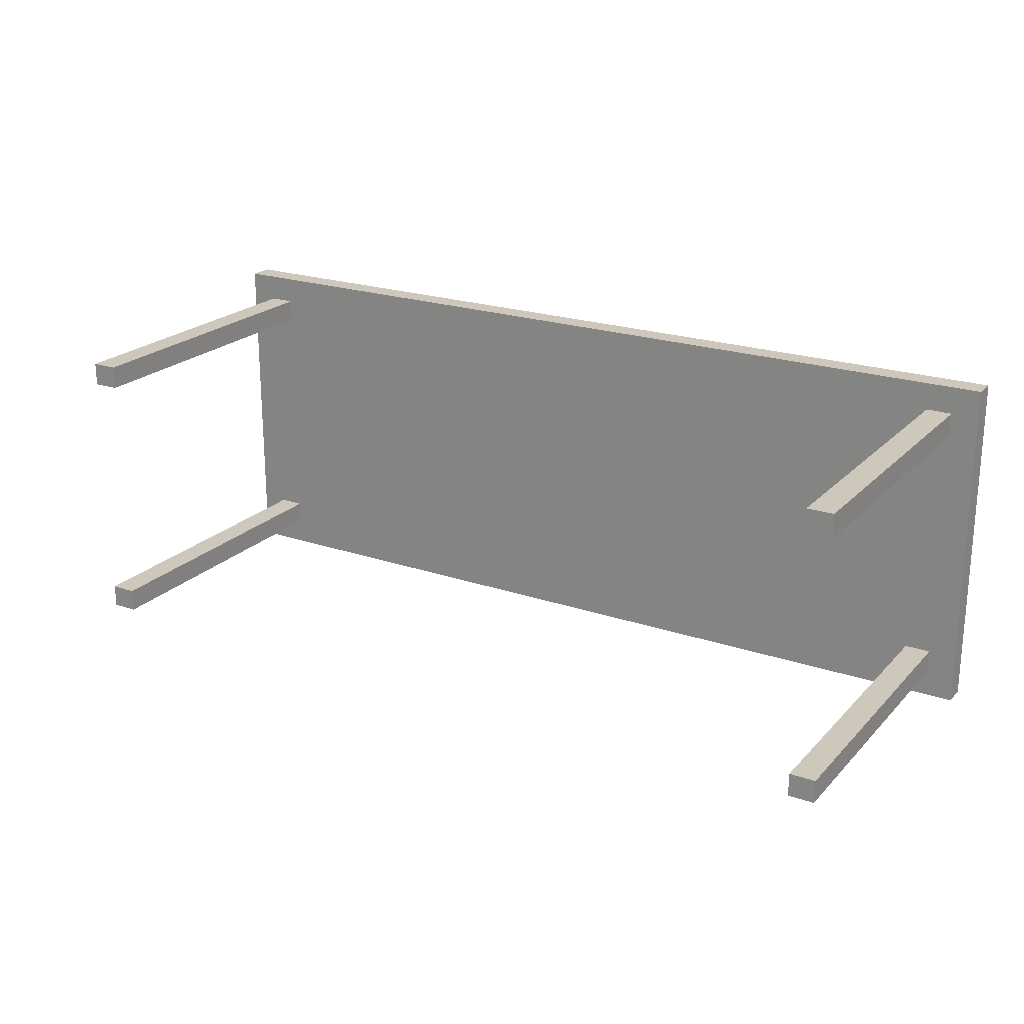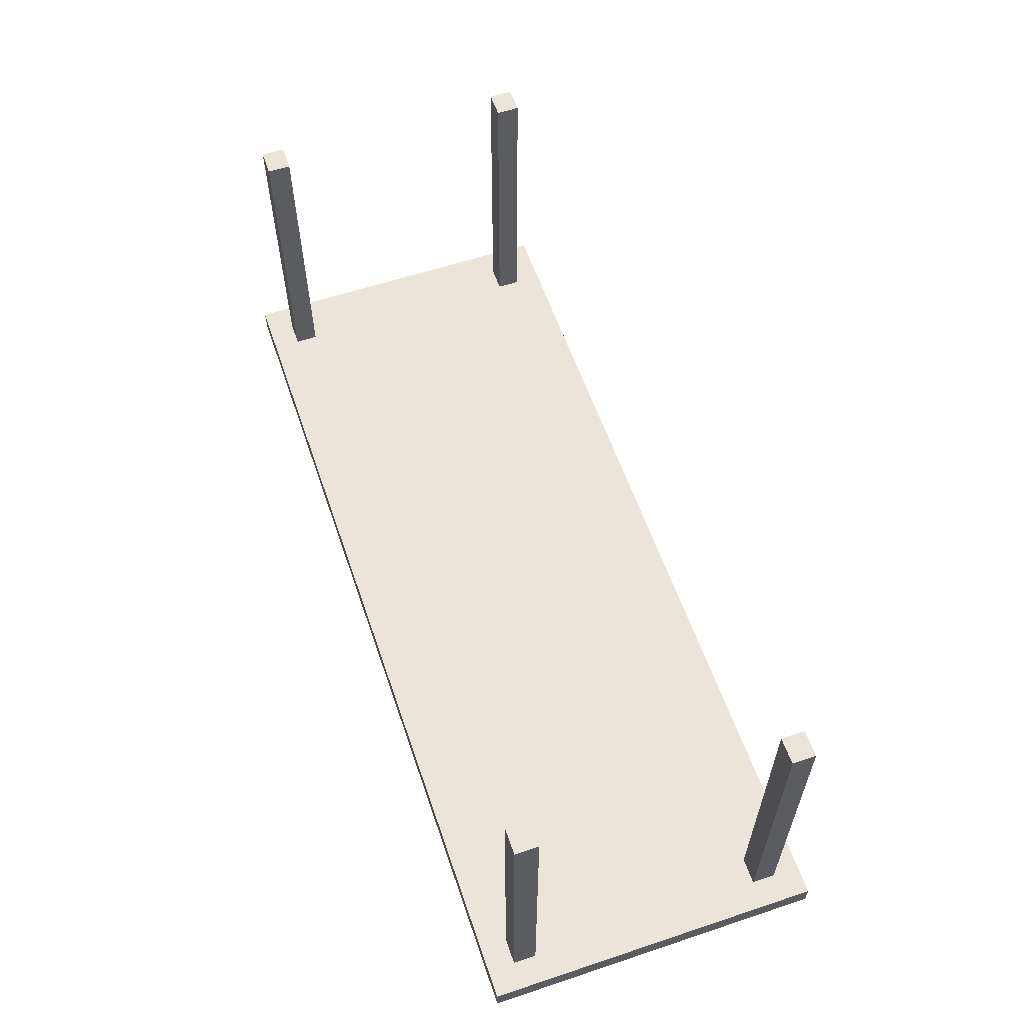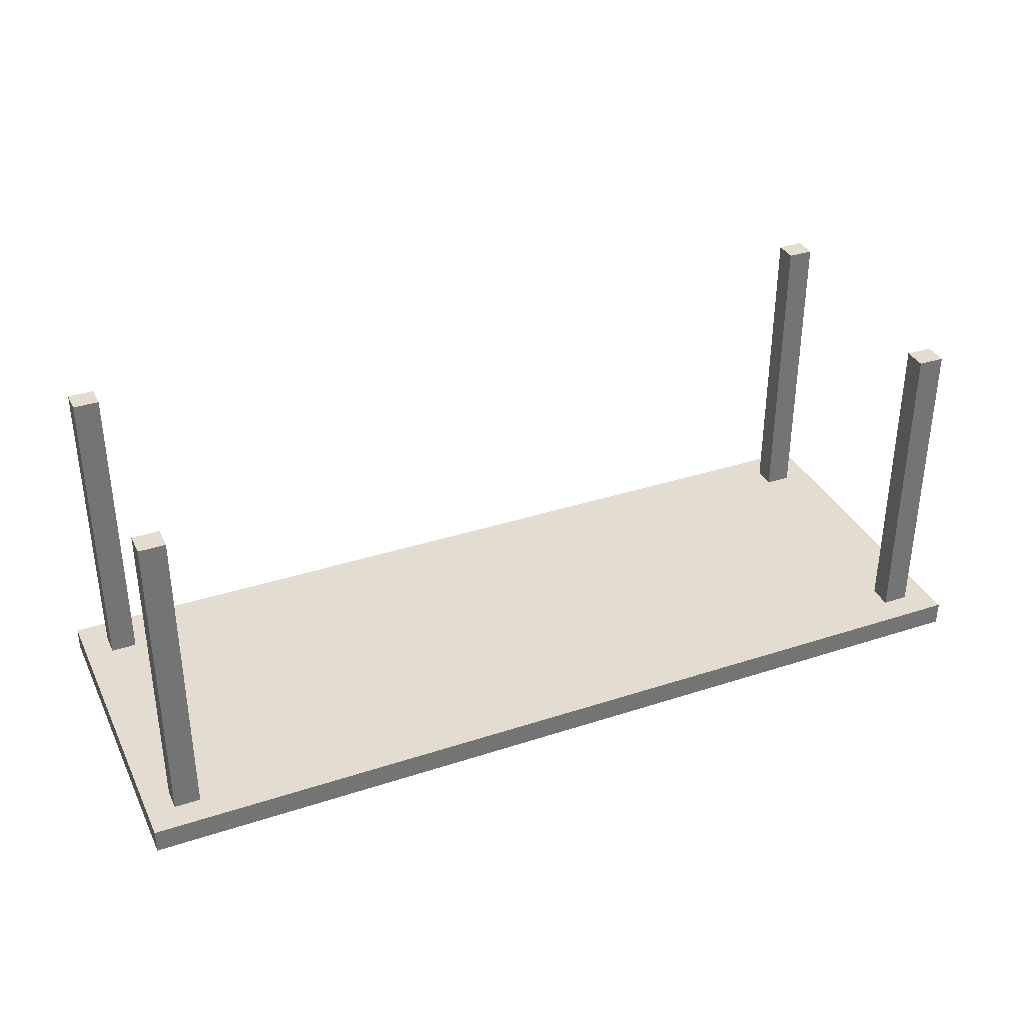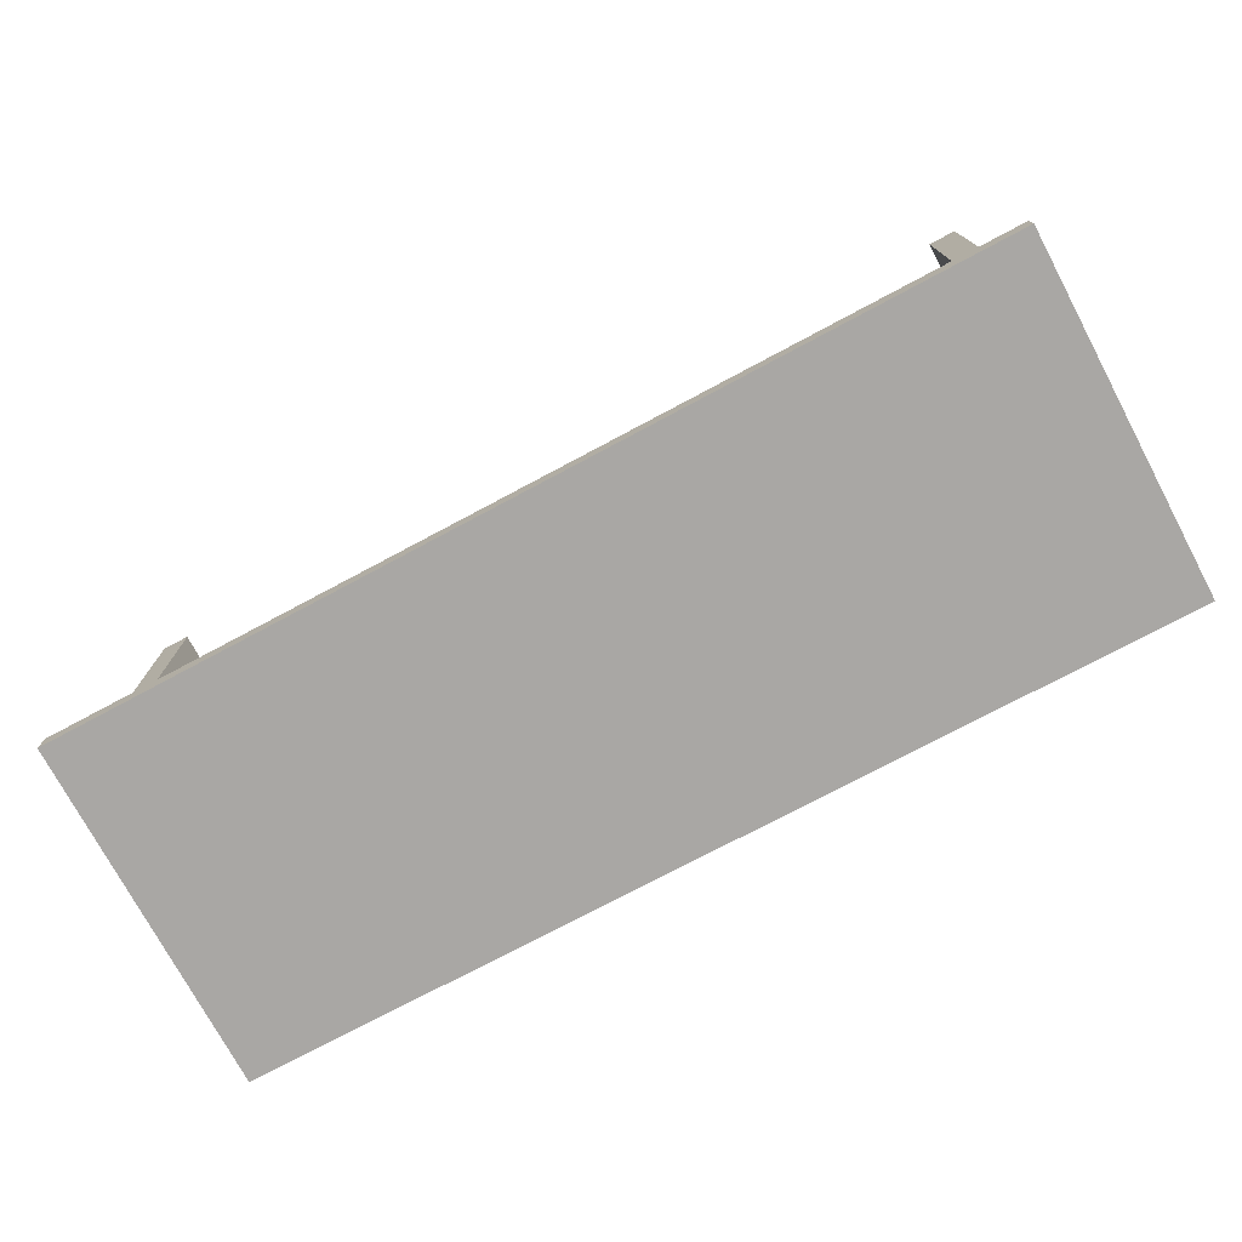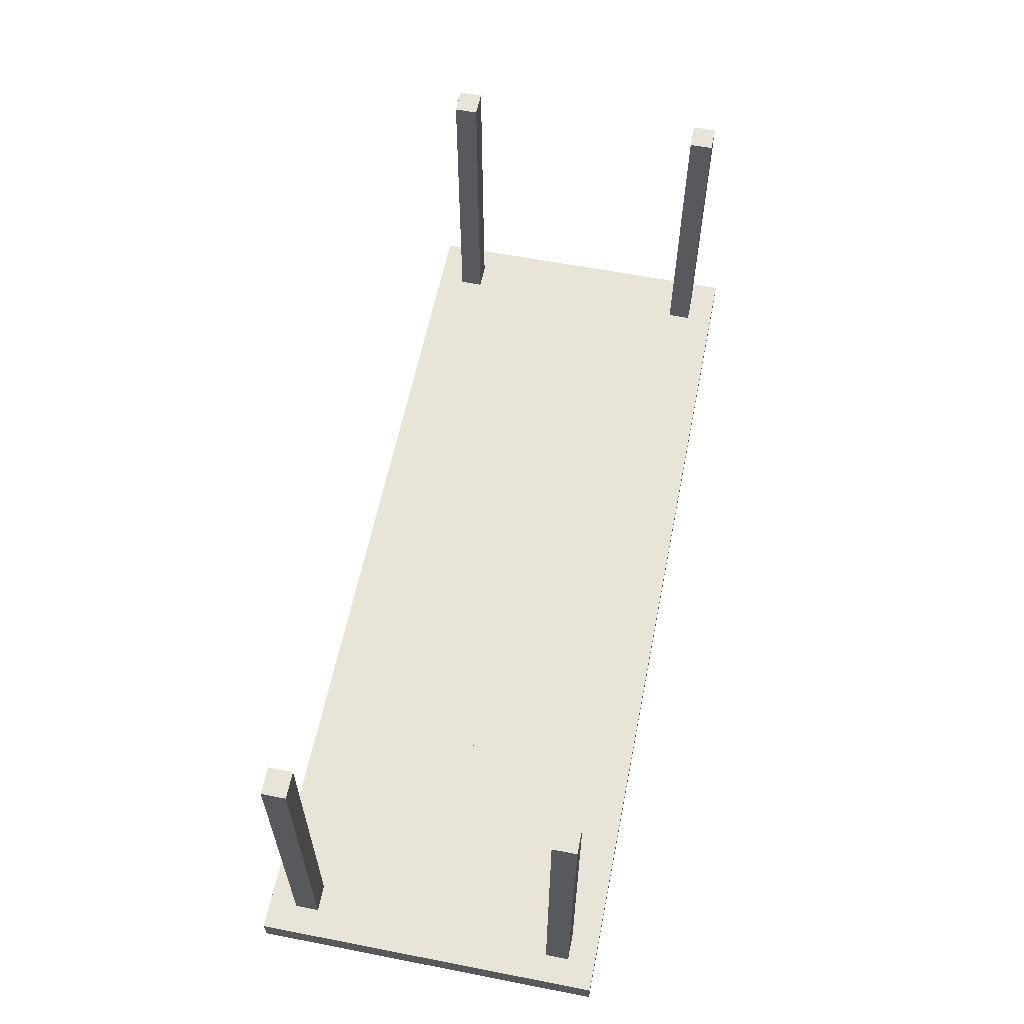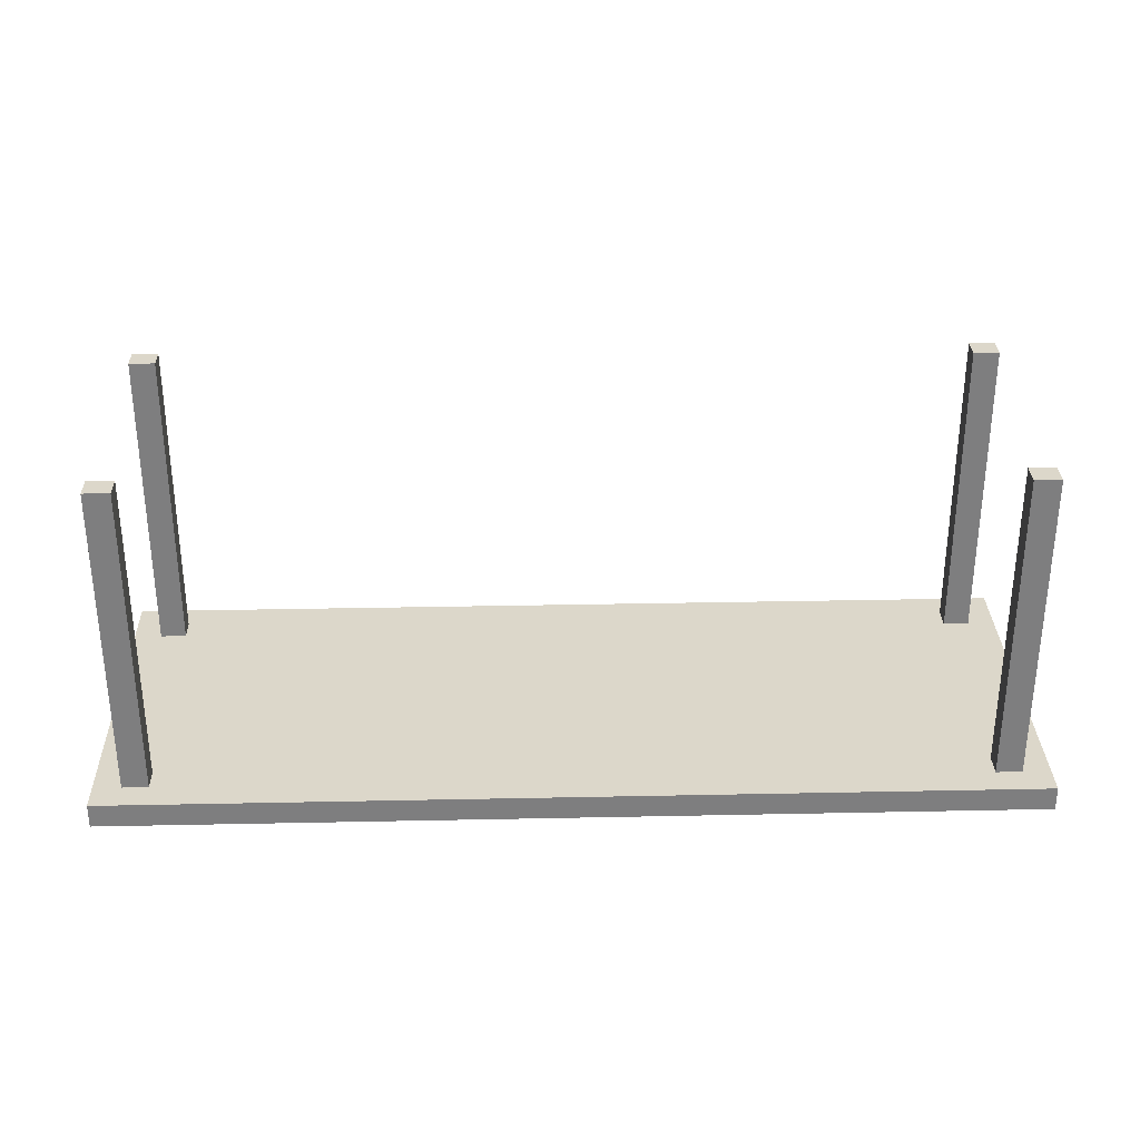
<metadata>
{"format":"obj","ext":"obj","renderer":"f3d","projection":"perspective","resolution":1024,"background":"white","views":[{"elev":21.8,"azim":30.9,"up":"+Y"},{"elev":59.2,"azim":-108.9,"up":"+Z"},{"elev":35.2,"azim":156.6,"up":"+Z"},{"elev":-74.8,"azim":28.1,"up":"+Z"},{"elev":59.8,"azim":-78.7,"up":"+Z"},{"elev":30.7,"azim":178.3,"up":"+Z"}]}
</metadata>
<code>
o Table_Cube.126
v 6.761 2.551 0.1791
v 6.761 2.551 -0.1791
v 6.351 2.551 -0.1791
v 6.351 2.551 0.1791
v 6.761 2.142 -0.1791
v 6.761 2.142 0.1791
v 6.351 2.142 0.1791
v 6.351 2.142 -0.1791
v 5.966 2.551 0.1791
v 5.966 2.551 -0.1791
v 5.966 2.142 -0.1791
v 5.966 2.142 0.1791
v 6.761 1.798 -0.1791
v 6.761 1.798 0.1791
v 6.351 1.798 0.1791
v 6.351 1.798 -0.1791
v 5.966 1.798 0.1791
v 5.966 1.798 -0.1791
v 6.351 2.142 4.863
v 5.966 2.142 4.863
v 6.351 1.798 4.863
v 5.966 1.798 4.863
v 0 2.551 0.1791
v 0 2.551 -0.1791
v -6.761 2.551 0.1791
v -6.761 2.551 -0.1791
v -6.351 2.551 -0.1791
v -6.351 2.551 0.1791
v 0 2.142 0.1791
v 0 2.142 -0.1791
v -6.761 2.142 -0.1791
v -6.761 2.142 0.1791
v -6.351 2.142 0.1791
v -6.351 2.142 -0.1791
v -5.966 2.551 0.1791
v -5.966 2.551 -0.1791
v -5.966 2.142 -0.1791
v -5.966 2.142 0.1791
v 0 1.798 -0.1791
v -6.761 1.798 -0.1791
v -6.761 1.798 0.1791
v -6.351 1.798 0.1791
v -6.351 1.798 -0.1791
v 0 1.798 0.1791
v -5.966 1.798 0.1791
v -5.966 1.798 -0.1791
v -6.351 2.142 4.863
v -5.966 2.142 4.863
v -6.351 1.798 4.863
v -5.966 1.798 4.863
v 6.761 0 0.1791
v 6.761 -2.551 0.1791
v 6.761 0 -0.1791
v 6.761 -2.551 -0.1791
v 6.351 0 -0.1791
v 6.351 -2.551 -0.1791
v 6.351 0 0.1791
v 6.351 -2.551 0.1791
v 6.761 -2.142 -0.1791
v 6.761 -2.142 0.1791
v 6.351 -2.142 0.1791
v 6.351 -2.142 -0.1791
v 5.966 0 -0.1791
v 5.966 -2.551 0.1791
v 5.966 -2.551 -0.1791
v 5.966 0 0.1791
v 5.966 -2.142 -0.1791
v 5.966 -2.142 0.1791
v 6.761 -1.798 -0.1791
v 6.761 -1.798 0.1791
v 6.351 -1.798 0.1791
v 6.351 -1.798 -0.1791
v 5.966 -1.798 0.1791
v 5.966 -1.798 -0.1791
v 6.351 -2.142 4.863
v 5.966 -2.142 4.863
v 6.351 -1.798 4.863
v 5.966 -1.798 4.863
v 0 0 0.1791
v 0 -2.551 0.1791
v 0 0 -0.1791
v 0 -2.551 -0.1791
v -6.761 0 0.1791
v -6.761 -2.551 0.1791
v -6.761 0 -0.1791
v -6.761 -2.551 -0.1791
v -6.351 0 -0.1791
v -6.351 -2.551 -0.1791
v -6.351 0 0.1791
v -6.351 -2.551 0.1791
v 0 -2.142 0.1791
v 0 -2.142 -0.1791
v -6.761 -2.142 -0.1791
v -6.761 -2.142 0.1791
v -6.351 -2.142 0.1791
v -6.351 -2.142 -0.1791
v -5.966 0 -0.1791
v -5.966 -2.551 0.1791
v -5.966 -2.551 -0.1791
v -5.966 0 0.1791
v -5.966 -2.142 -0.1791
v -5.966 -2.142 0.1791
v 0 -1.798 -0.1791
v -6.761 -1.798 -0.1791
v -6.761 -1.798 0.1791
v -6.351 -1.798 0.1791
v -6.351 -1.798 -0.1791
v 0 -1.798 0.1791
v -5.966 -1.798 0.1791
v -5.966 -1.798 -0.1791
v -6.351 -2.142 4.863
v -5.966 -2.142 4.863
v -6.351 -1.798 4.863
v -5.966 -1.798 4.863
f 8 3 2 5
f 5 2 1 6
f 12 9 23 29
f 10 24 23 9
f 2 3 4 1
f 6 1 4 7
f 11 10 3 8
f 18 11 8 16
f 14 6 7 15
f 17 12 29 44
f 13 5 6 14
f 16 8 5 13
f 15 7 19 21
f 39 30 11 18
f 30 24 10 11
f 3 10 9 4
f 7 4 9 12
f 81 39 18 63
f 57 15 17 66
f 55 16 13 53
f 53 13 14 51
f 66 17 44 79
f 51 14 15 57
f 63 18 16 55
f 21 19 20 22
f 12 17 22 20
f 7 12 20 19
f 17 15 21 22
f 29 30 24 23
f 34 31 26 27
f 31 32 25 26
f 38 29 23 35
f 36 35 23 24
f 26 25 28 27
f 32 33 28 25
f 37 34 27 36
f 46 43 34 37
f 41 42 33 32
f 45 44 29 38
f 40 41 32 31
f 43 40 31 34
f 44 39 30 29
f 42 49 47 33
f 39 46 37 30
f 30 37 36 24
f 27 28 35 36
f 33 38 35 28
f 81 97 46 39
f 89 100 45 42
f 79 81 39 44
f 87 85 40 43
f 85 83 41 40
f 100 79 44 45
f 83 89 42 41
f 97 87 43 46
f 49 50 48 47
f 38 48 50 45
f 33 47 48 38
f 45 50 49 42
f 62 59 54 56
f 59 60 52 54
f 68 91 80 64
f 55 57 51 53
f 65 64 80 82
f 54 52 58 56
f 63 66 57 55
f 60 61 58 52
f 67 62 56 65
f 74 72 62 67
f 70 71 61 60
f 73 108 91 68
f 69 70 60 59
f 72 69 59 62
f 71 77 75 61
f 103 74 67 92
f 92 67 65 82
f 81 79 66 63
f 56 58 64 65
f 61 68 64 58
f 81 63 74 103
f 57 66 73 71
f 55 53 69 72
f 53 51 70 69
f 66 79 108 73
f 51 57 71 70
f 63 55 72 74
f 77 78 76 75
f 68 76 78 73
f 61 75 76 68
f 73 78 77 71
f 91 80 82 92
f 96 88 86 93
f 93 86 84 94
f 102 98 80 91
f 87 85 83 89
f 99 82 80 98
f 86 88 90 84
f 97 87 89 100
f 94 84 90 95
f 101 99 88 96
f 110 101 96 107
f 105 94 95 106
f 109 102 91 108
f 104 93 94 105
f 107 96 93 104
f 108 91 92 103
f 106 95 111 113
f 103 92 101 110
f 92 82 99 101
f 81 97 100 79
f 88 99 98 90
f 95 90 98 102
f 81 103 110 97
f 89 106 109 100
f 79 108 103 81
f 87 107 104 85
f 85 104 105 83
f 100 109 108 79
f 83 105 106 89
f 97 110 107 87
f 113 111 112 114
f 102 109 114 112
f 95 102 112 111
f 109 106 113 114

</code>
